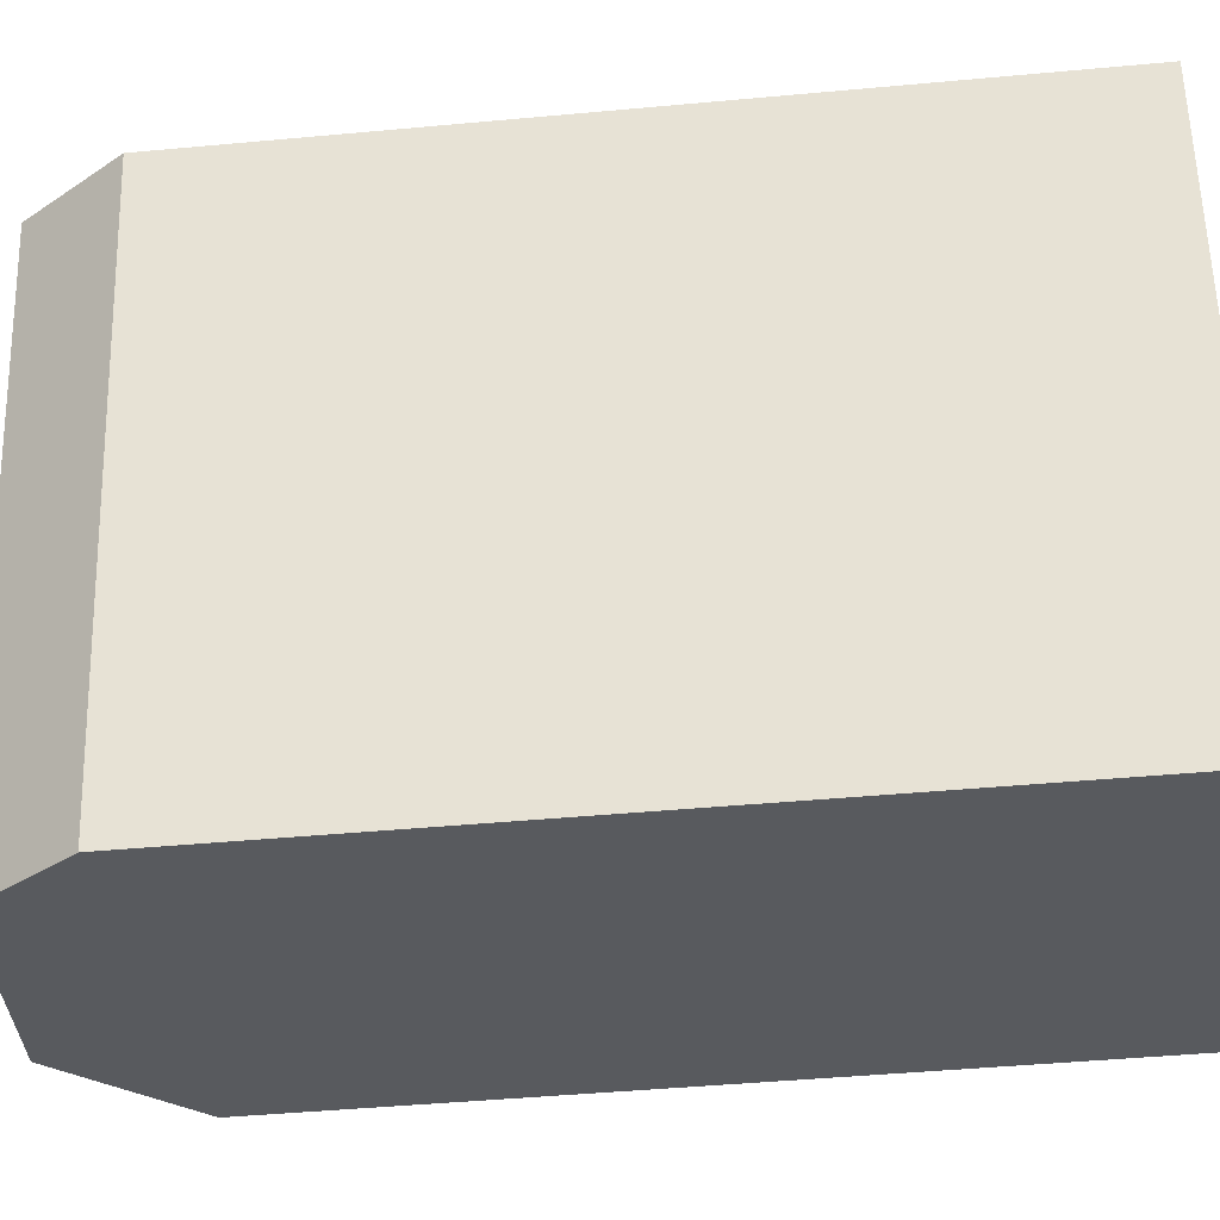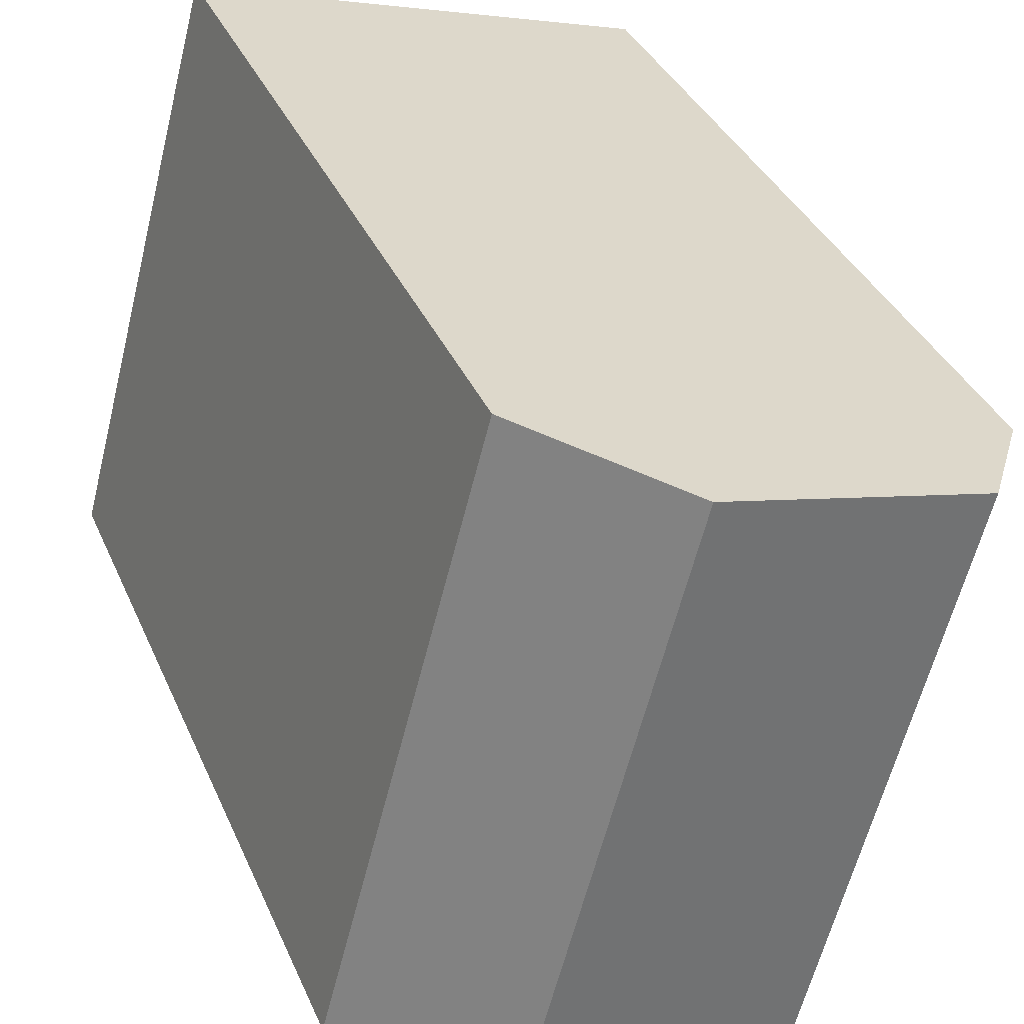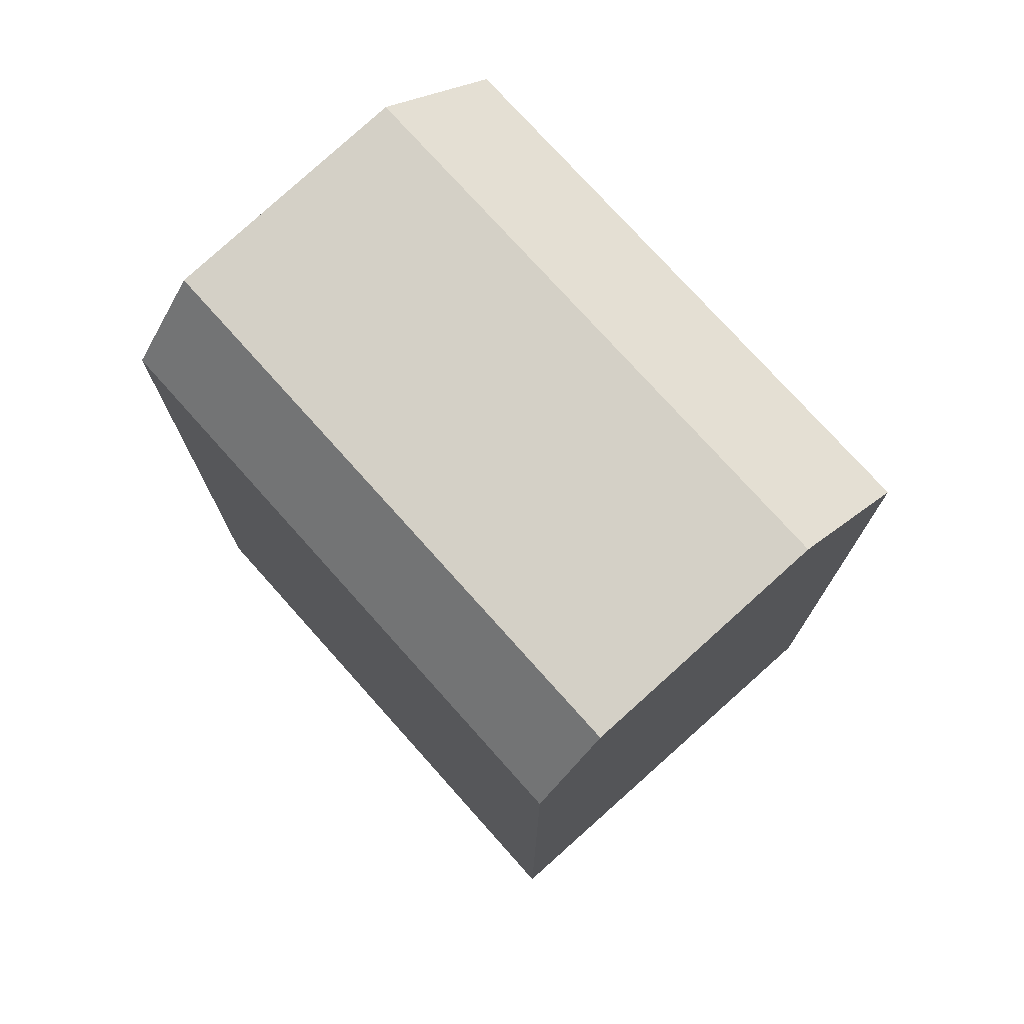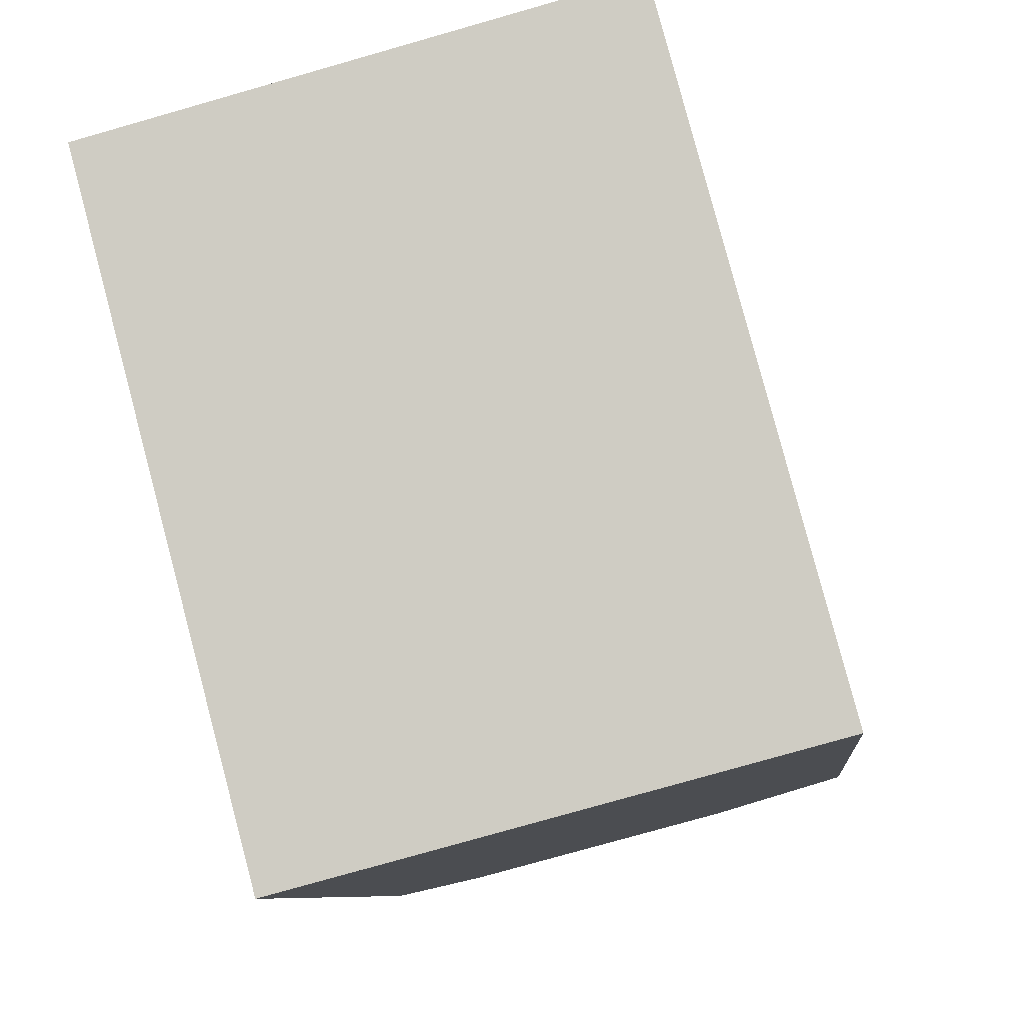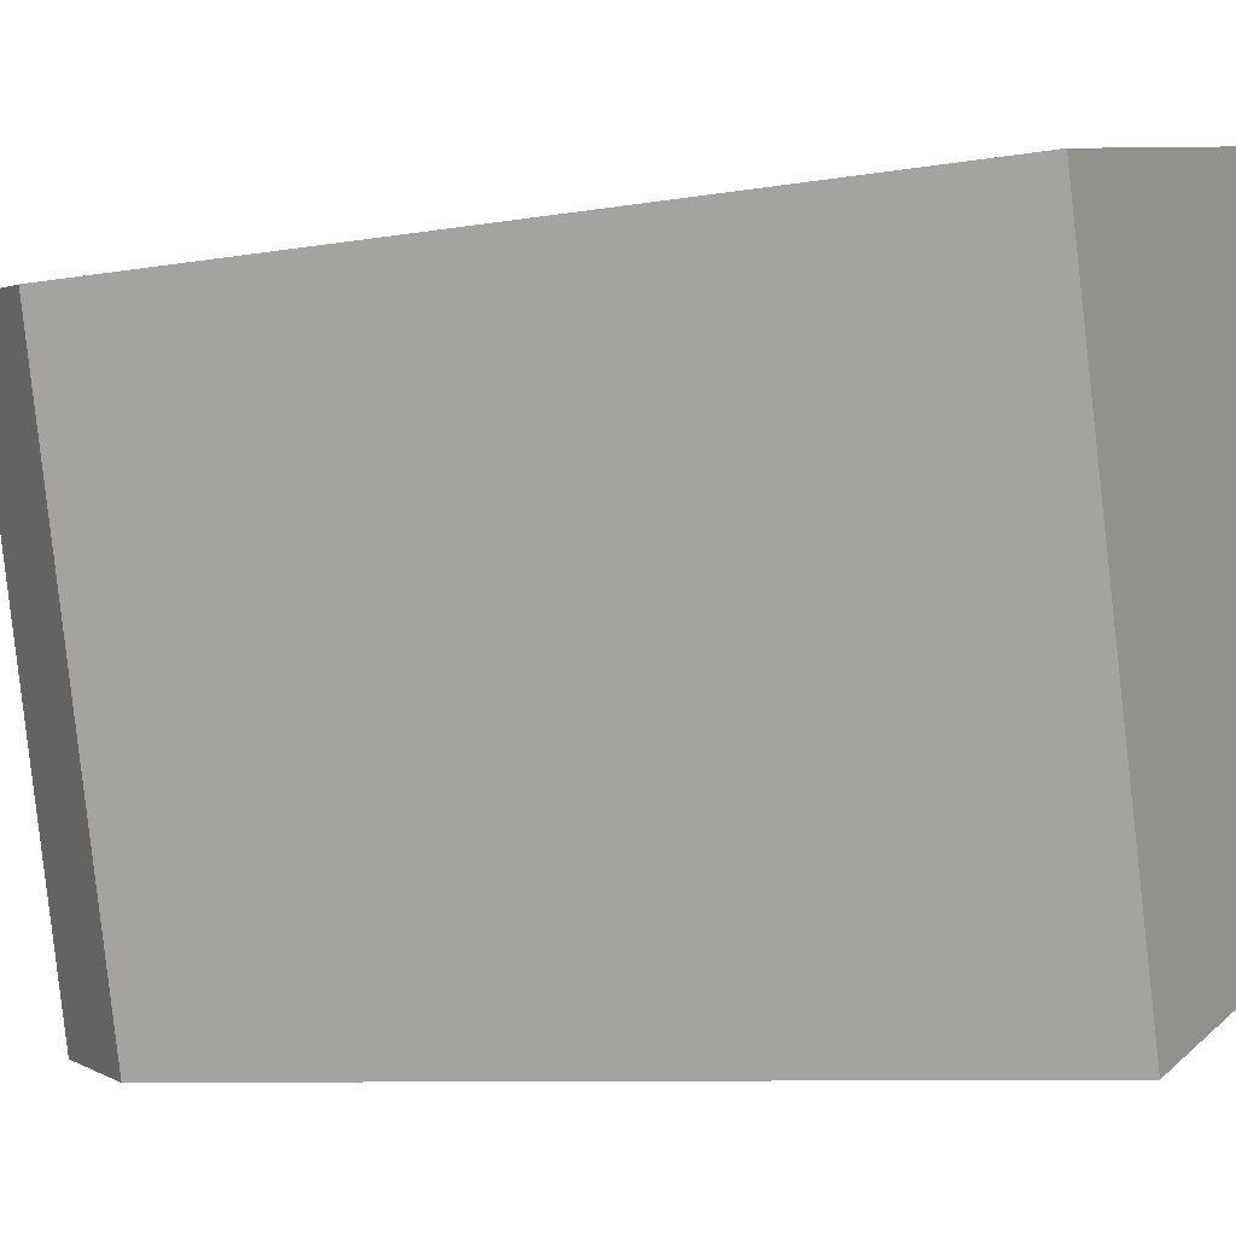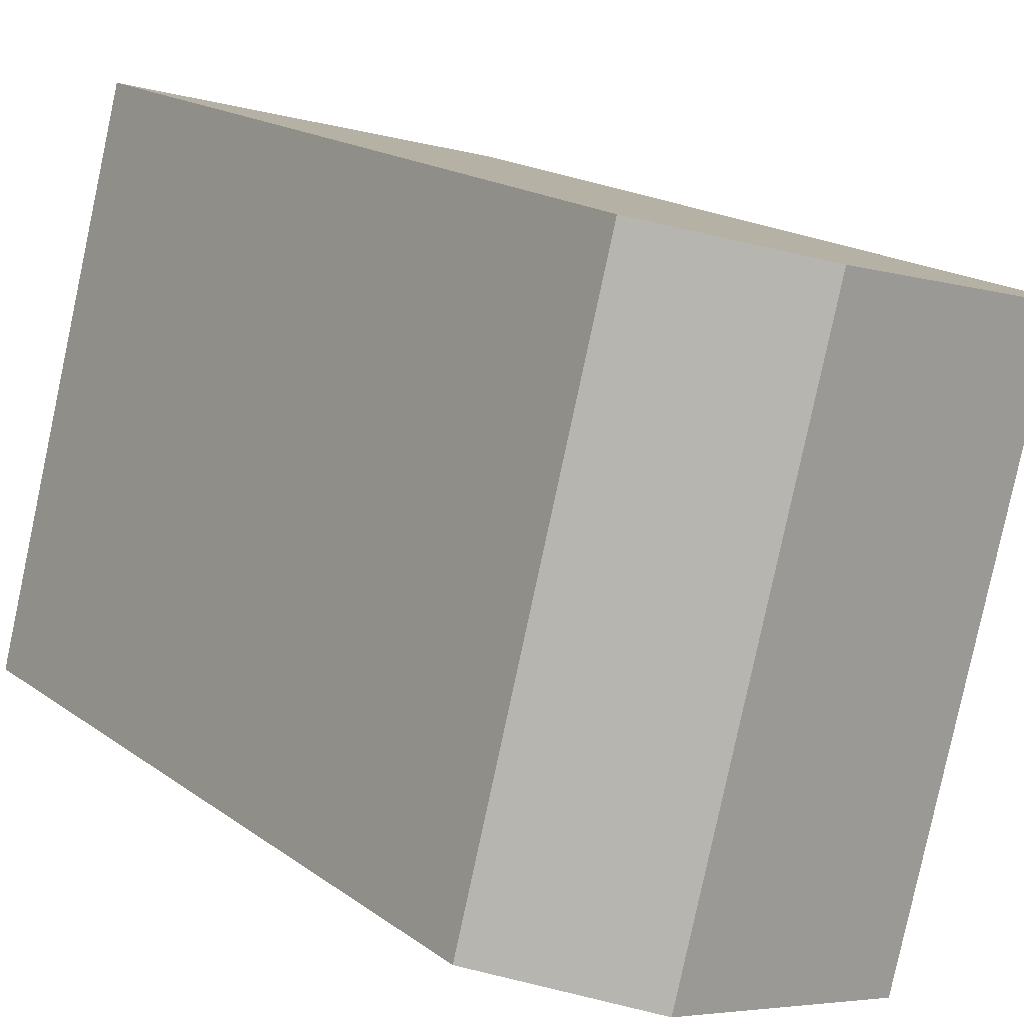
<metadata>
{"format":"obj","ext":"obj","renderer":"f3d","projection":"perspective","resolution":1024,"background":"white","views":[{"elev":-46.2,"azim":-84.0,"up":"+Z"},{"elev":35.1,"azim":159.0,"up":"+Z"},{"elev":75.4,"azim":-56.7,"up":"+Y"},{"elev":-7.8,"azim":5.4,"up":"+Z"},{"elev":-8.3,"azim":-64.1,"up":"+Z"},{"elev":17.5,"azim":144.5,"up":"+Z"}]}
</metadata>
<code>
v  7.924 -1.298e-16 2.119
v  14.81 6.915e-16 -11.29
v  11.02 -1.806e-16 2.949
v  1.738 -2.847e-17 0.465
v  0 0 0
v  11.71 7.422e-16 -12.12
v  3.789 8.72e-16 -14.24
v  5.527 8.435e-16 -13.78
v  5.527 22.14 -13.78
v  0.0004194 19.73 -0.000624
v  1.739 22.14 0.4643
v  3.789 19.73 -14.24
v  11.71 22.62 -12.12
v  7.924 22.62 2.119
v  14.81 19.73 -11.29
v  11.02 19.73 2.948
g defaultobject
f 1 2 3
f 2 1 4
f 2 4 5
f 2 5 6
f 6 5 7
f 6 7 8
f 1 2 3
f 2 1 4
f 2 4 5
f 2 5 6
f 6 5 7
f 6 7 8
f 9 10 11
f 10 9 12
f 13 11 14
f 11 13 9
f 15 14 16
f 14 15 13
f 9 10 11
f 10 9 12
f 13 11 14
f 11 13 9
f 15 14 16
f 14 15 13
f 11 16 14
f 16 11 10
f 16 10 3
f 3 10 5
f 3 5 1
f 1 5 4
f 15 9 13
f 9 15 12
f 12 15 2
f 12 2 8
f 12 8 7
f 8 2 6
f 10 7 5
f 7 10 12
f 2 16 3
f 16 2 15
f 11 16 14
f 16 11 10
f 16 10 3
f 3 10 5
f 3 5 1
f 1 5 4
f 15 9 13
f 9 15 12
f 12 15 2
f 12 2 8
f 12 8 7
f 8 2 6
f 10 7 5
f 7 10 12
f 2 16 3
f 16 2 15

</code>
